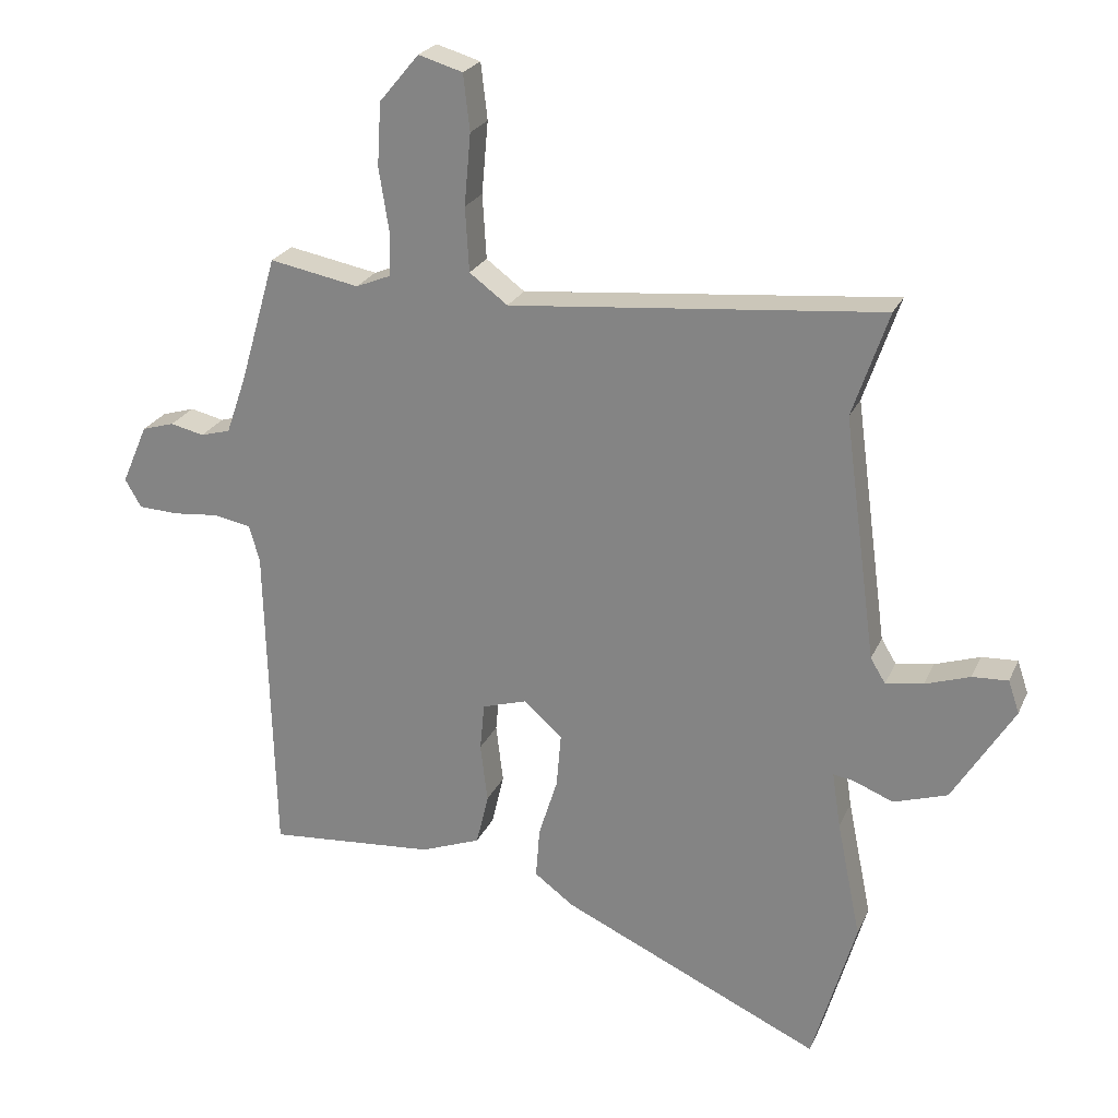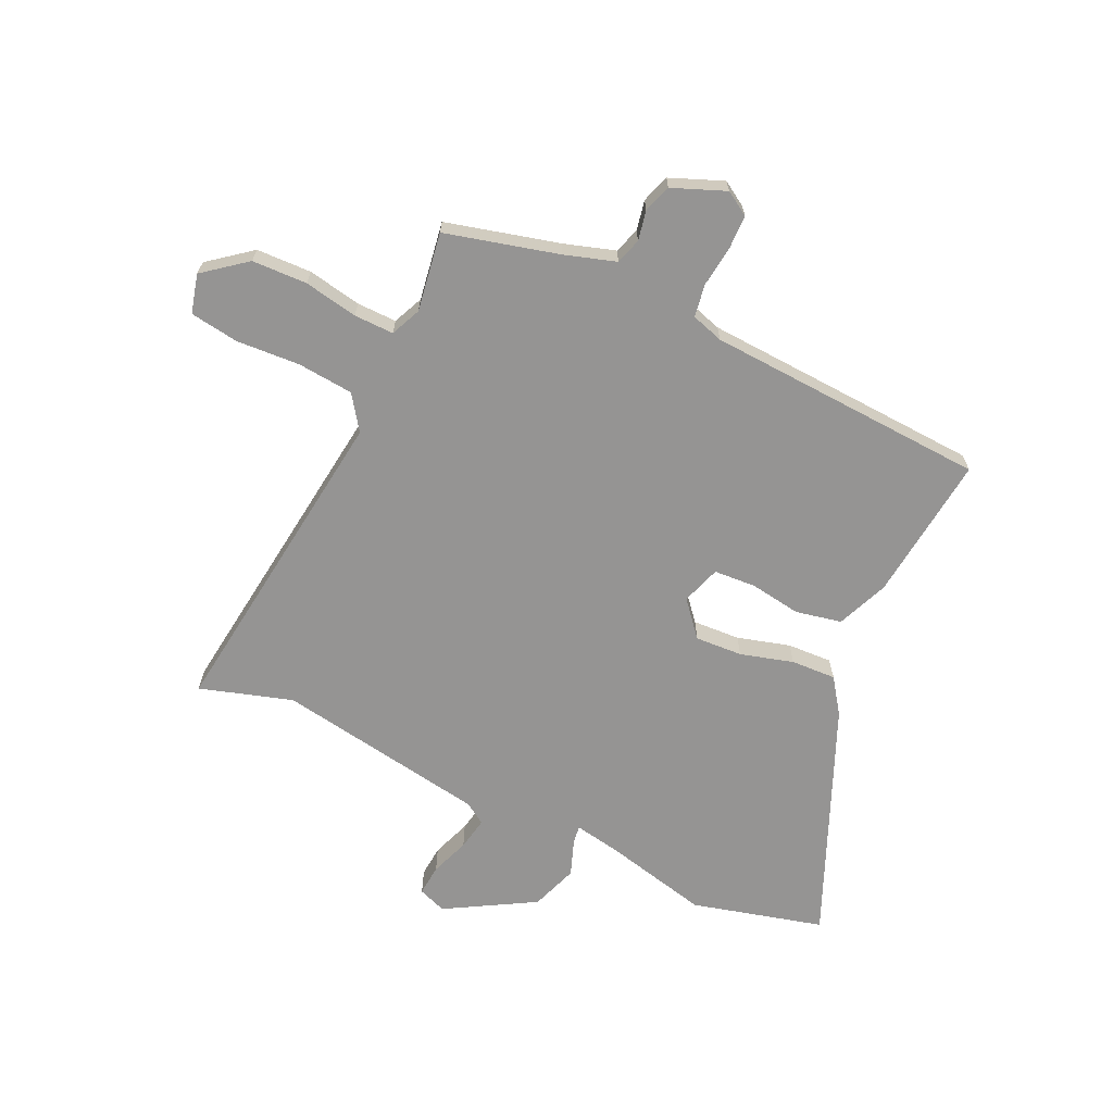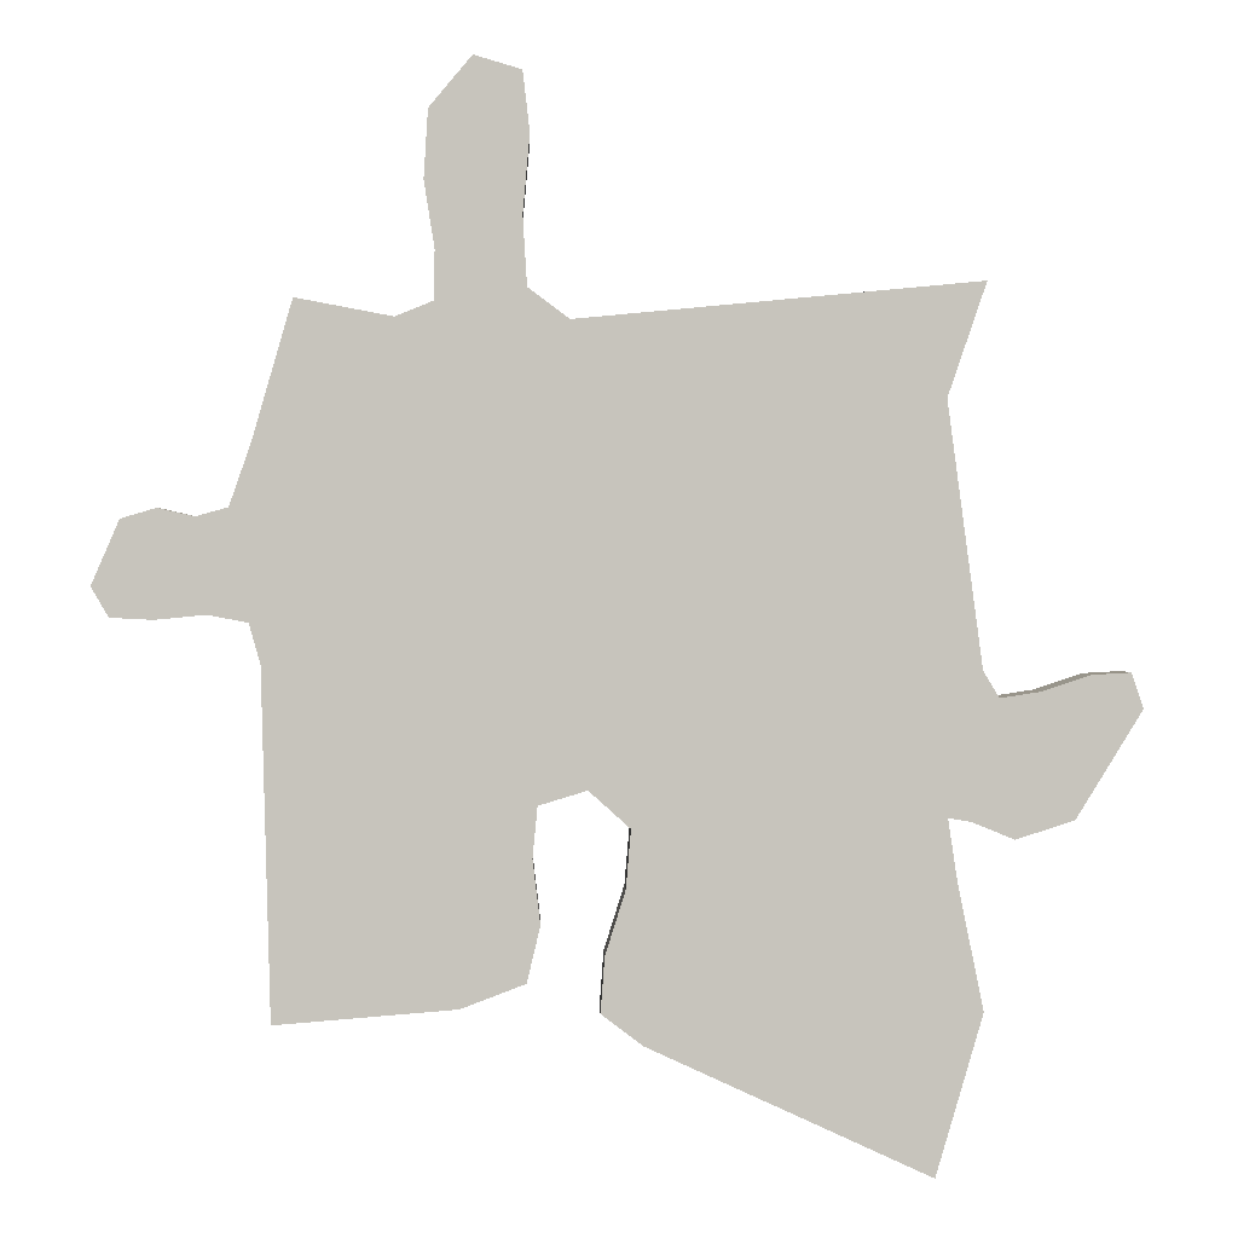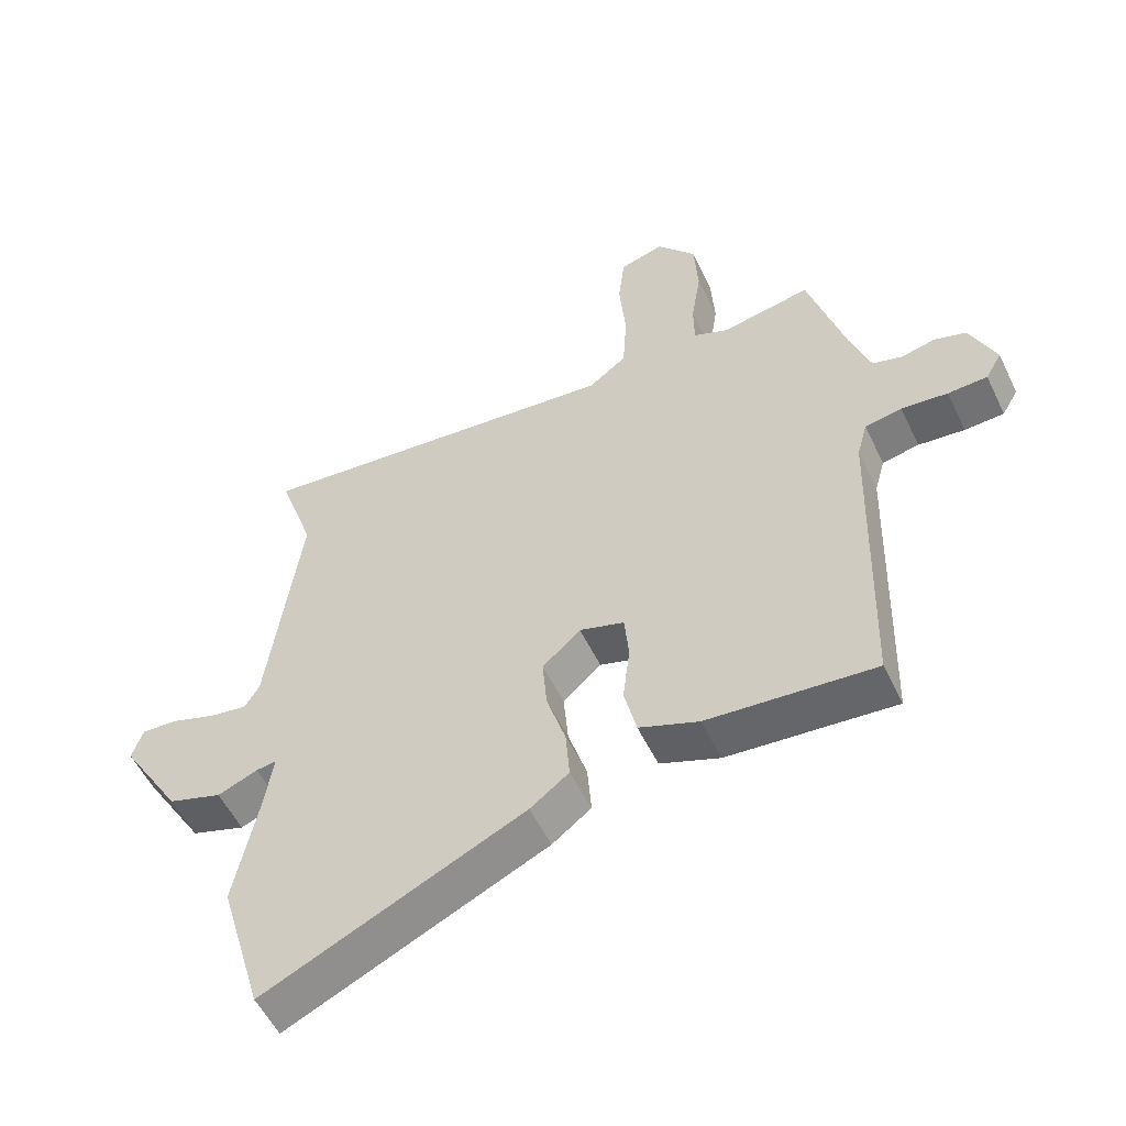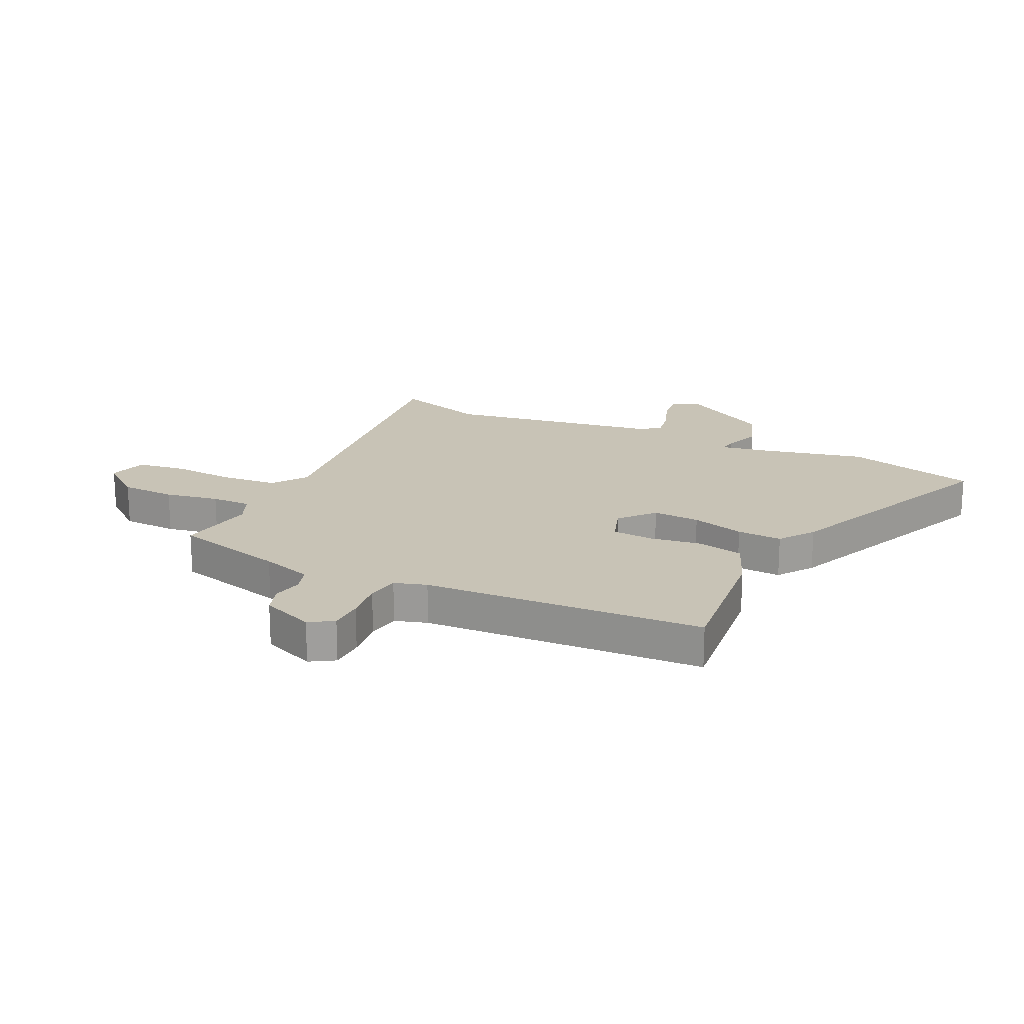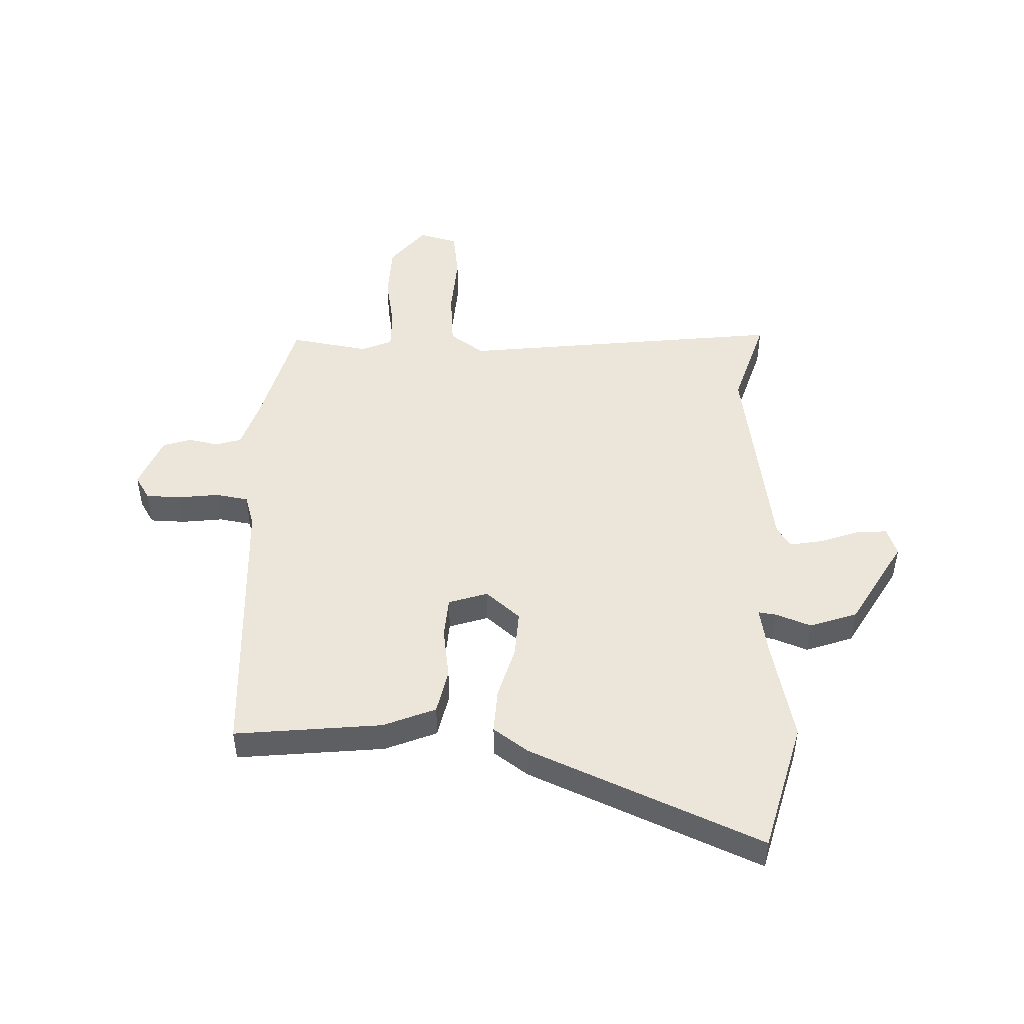
<metadata>
{"format":"obj","ext":"obj","renderer":"f3d","projection":"perspective","resolution":1024,"background":"white","views":[{"elev":23.9,"azim":-160.4,"up":"+Z"},{"elev":-67.2,"azim":63.3,"up":"+Y"},{"elev":0.9,"azim":178.5,"up":"+Z"},{"elev":-54.2,"azim":25.4,"up":"+Z"},{"elev":19.4,"azim":114.1,"up":"+Y"},{"elev":47.8,"azim":-179.4,"up":"+Y"}]}
</metadata>
<code>
v -0.444 0.07 -0.693
v -0.511 0.07 -0.464
v -0.474 0.07 -0.282
v -0.461 0.07 -0.196
v -0.492 0.07 -0.201
v -0.554 0.07 -0.226
v -0.637 0.07 -0.199
v -0.731 0.07 -0.046
v -0.714 0.07 0.004
v -0.659 0.07 0.001
v -0.59 0.07 -0.022
v -0.532 0.07 -0.031
v -0.509 0.07 0.007
v -0.459 0.07 0.381
v -0.514 0.07 0.542
v 0.058 0.07 0.488
v 0.117 0.07 0.532
v 0.123 0.07 0.631
v 0.113 0.07 0.742
v 0.123 0.07 0.828
v 0.191 0.07 0.848
v 0.252 0.07 0.775
v 0.258 0.07 0.678
v 0.243 0.07 0.583
v 0.244 0.07 0.513
v 0.298 0.07 0.491
v 0.436 0.07 0.517
v 0.493 0.07 0.32
v 0.524 0.07 0.231
v 0.57 0.07 0.218
v 0.622 0.07 0.23
v 0.672 0.07 0.215
v 0.712 0.07 0.123
v 0.687 0.07 0.08
v 0.626 0.07 0.077
v 0.554 0.07 0.084
v 0.497 0.07 0.073
v 0.481 0.07 0.016
v 0.468 0.07 -0.478
v 0.21 0.07 -0.457
v 0.118 0.07 -0.422
v 0.099 0.07 -0.342
v 0.11 0.07 -0.251
v 0.103 0.07 -0.178
v 0.034 0.07 -0.157
v -0.025 0.07 -0.21
v -0.018 0.07 -0.293
v 0.011 0.07 -0.385
v 0.017 0.07 -0.464
v -0.043 0.07 -0.509
v -0.444 0 -0.693
v -0.511 0 -0.464
v -0.474 0 -0.282
v -0.461 0 -0.196
v -0.492 0 -0.201
v -0.554 0 -0.226
v -0.637 0 -0.199
v -0.731 0 -0.046
v -0.714 0 0.004
v -0.659 0 0.001
v -0.59 0 -0.022
v -0.532 0 -0.031
v -0.509 0 0.007
v -0.459 0 0.381
v -0.514 0 0.542
v 0.058 0 0.488
v 0.117 0 0.532
v 0.123 0 0.631
v 0.113 0 0.742
v 0.123 0 0.828
v 0.191 0 0.848
v 0.252 0 0.775
v 0.258 0 0.678
v 0.243 0 0.583
v 0.244 0 0.513
v 0.298 0 0.491
v 0.436 0 0.517
v 0.493 0 0.32
v 0.524 0 0.231
v 0.57 0 0.218
v 0.622 0 0.23
v 0.672 0 0.215
v 0.712 0 0.123
v 0.687 0 0.08
v 0.626 0 0.077
v 0.554 0 0.084
v 0.497 0 0.073
v 0.481 0 0.016
v 0.468 0 -0.478
v 0.21 0 -0.457
v 0.118 0 -0.422
v 0.099 0 -0.342
v 0.11 0 -0.251
v 0.103 0 -0.178
v 0.034 0 -0.157
v -0.025 0 -0.21
v -0.018 0 -0.293
v 0.011 0 -0.385
v 0.017 0 -0.464
v -0.043 0 -0.509
f 1 2 3
f 50 1 3
f 49 50 3
f 48 49 3
f 47 48 3
f 46 47 3 4
f 45 46 4
f 41 42 43
f 40 41 43
f 39 40 43
f 38 39 43
f 37 38 43 44
f 34 35 36
f 33 34 36
f 32 33 36
f 31 32 36
f 30 31 36
f 29 30 36 37
f 37 44 45
f 29 37 45
f 28 29 45
f 22 23 24
f 21 22 24
f 20 21 24
f 19 20 24
f 18 19 24
f 17 18 24 25
f 16 17 25 26
f 14 15 16
f 13 14 16 26
f 9 10 11
f 8 9 11
f 7 8 11
f 6 7 11
f 5 6 11
f 4 5 11 12
f 27 28 45
f 26 27 45
f 13 26 45
f 12 13 45
f 4 12 45
f 53 52 51
f 53 51 100
f 53 100 99
f 53 99 98
f 53 98 97
f 54 53 97 96
f 54 96 95
f 93 92 91
f 93 91 90
f 93 90 89
f 93 89 88
f 94 93 88 87
f 86 85 84
f 86 84 83
f 86 83 82
f 86 82 81
f 86 81 80
f 87 86 80 79
f 95 94 87
f 95 87 79
f 95 79 78
f 74 73 72
f 74 72 71
f 74 71 70
f 74 70 69
f 74 69 68
f 75 74 68 67
f 76 75 67 66
f 66 65 64
f 76 66 64 63
f 61 60 59
f 61 59 58
f 61 58 57
f 61 57 56
f 61 56 55
f 62 61 55 54
f 95 78 77
f 95 77 76
f 95 76 63
f 95 63 62
f 95 62 54
f 1 51 52 2
f 2 52 53 3
f 3 53 54 4
f 4 54 55 5
f 5 55 56 6
f 6 56 57 7
f 7 57 58 8
f 8 58 59 9
f 9 59 60 10
f 10 60 61 11
f 11 61 62 12
f 12 62 63 13
f 13 63 64 14
f 14 64 65 15
f 15 65 66 16
f 16 66 67 17
f 17 67 68 18
f 18 68 69 19
f 19 69 70 20
f 20 70 71 21
f 21 71 72 22
f 22 72 73 23
f 23 73 74 24
f 24 74 75 25
f 25 75 76 26
f 26 76 77 27
f 27 77 78 28
f 28 78 79 29
f 29 79 80 30
f 30 80 81 31
f 31 81 82 32
f 32 82 83 33
f 33 83 84 34
f 34 84 85 35
f 35 85 86 36
f 36 86 87 37
f 37 87 88 38
f 38 88 89 39
f 39 89 90 40
f 40 90 91 41
f 41 91 92 42
f 42 92 93 43
f 43 93 94 44
f 44 94 95 45
f 45 95 96 46
f 46 96 97 47
f 47 97 98 48
f 48 98 99 49
f 49 99 100 50
f 50 100 51 1

</code>
